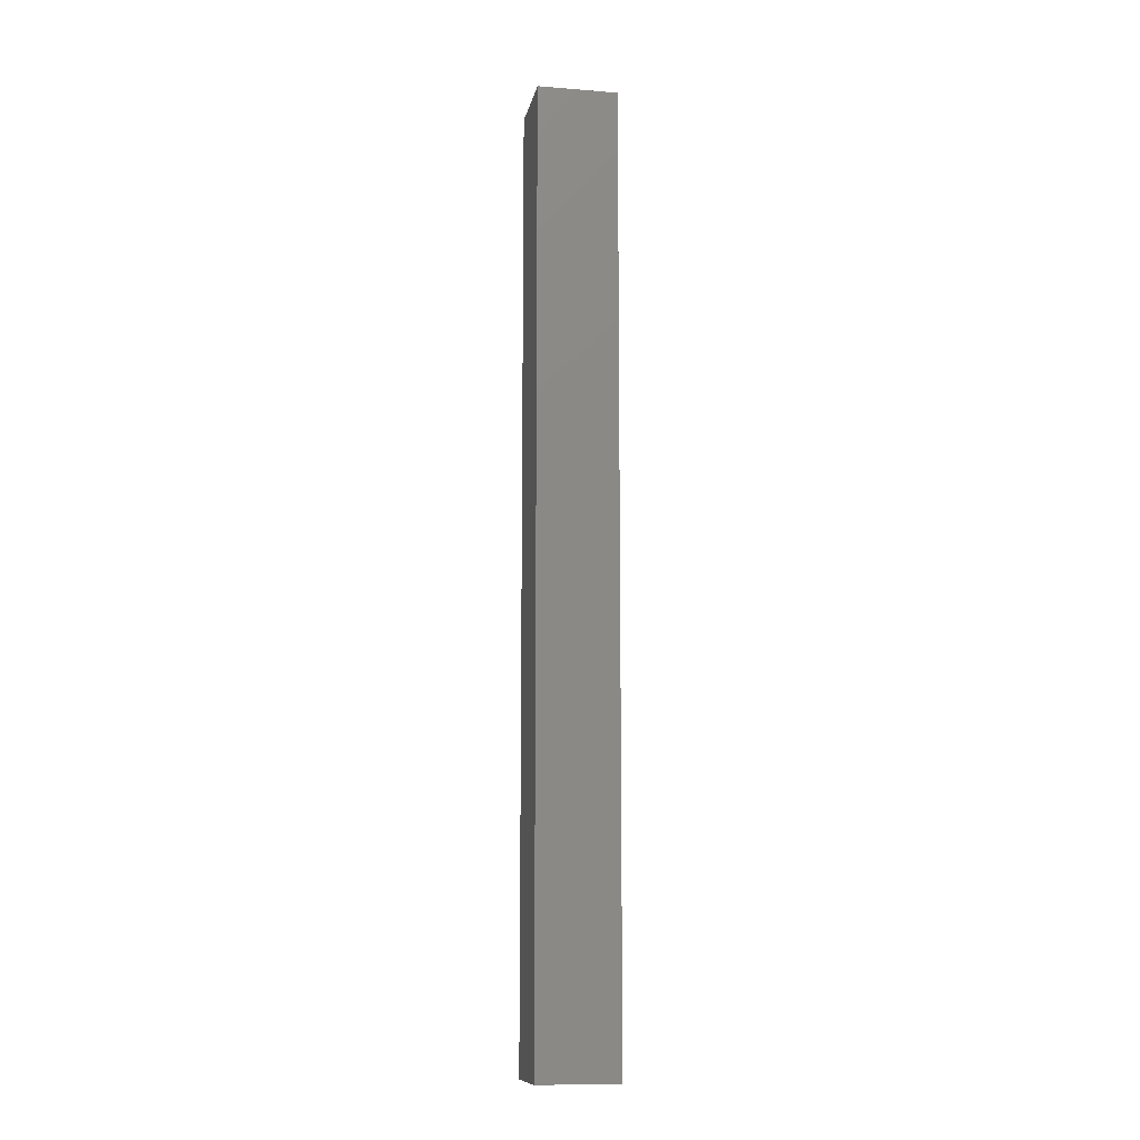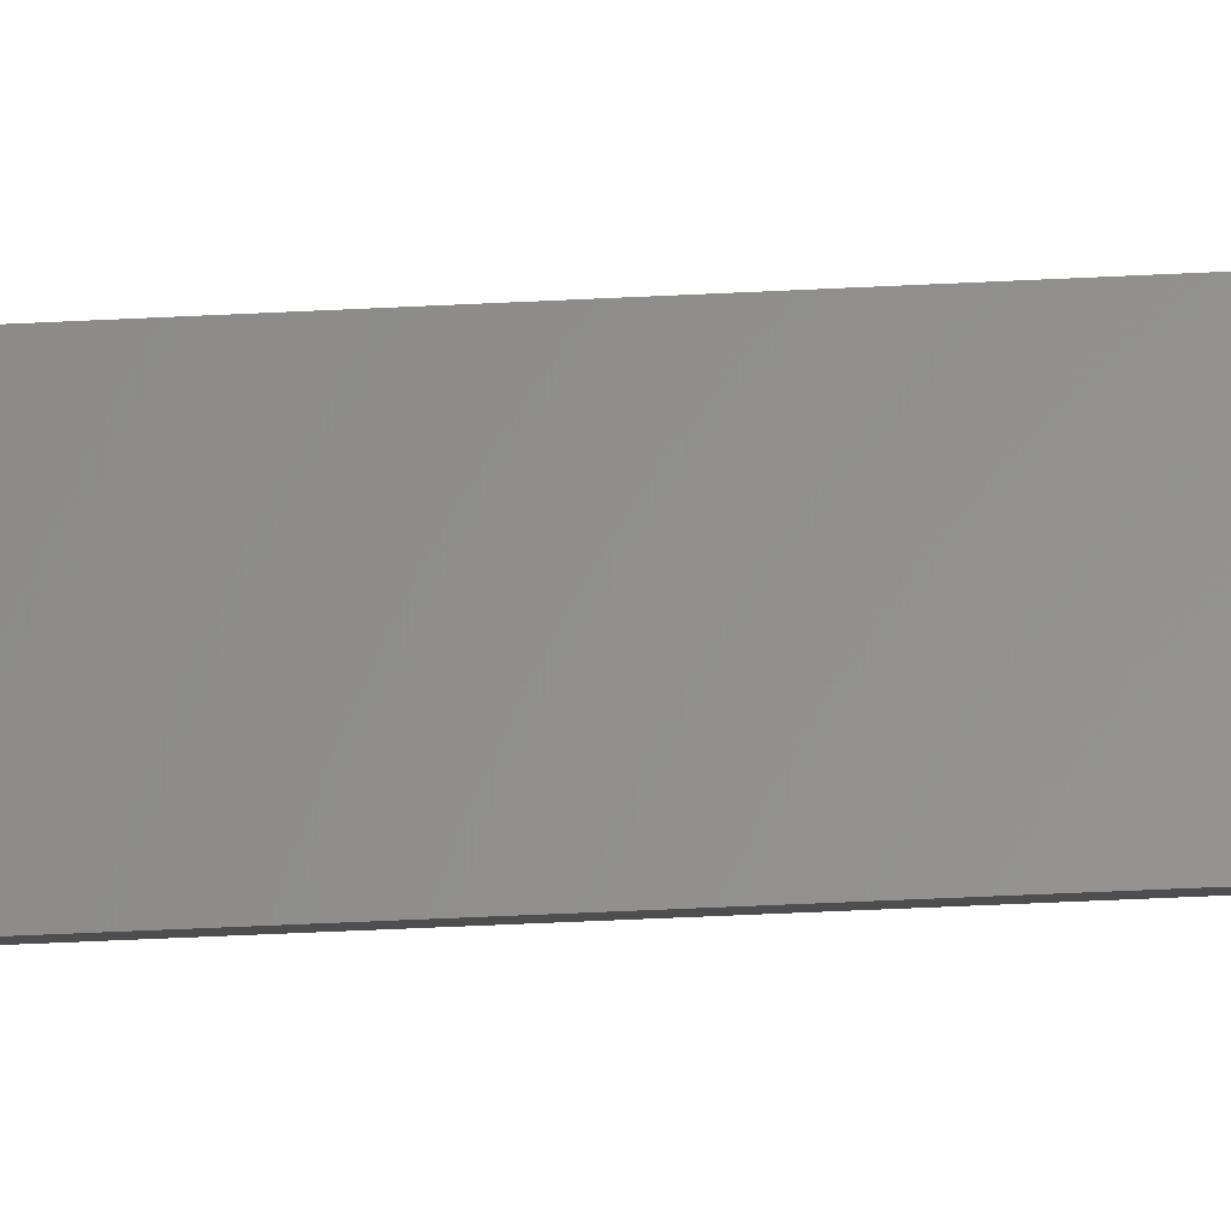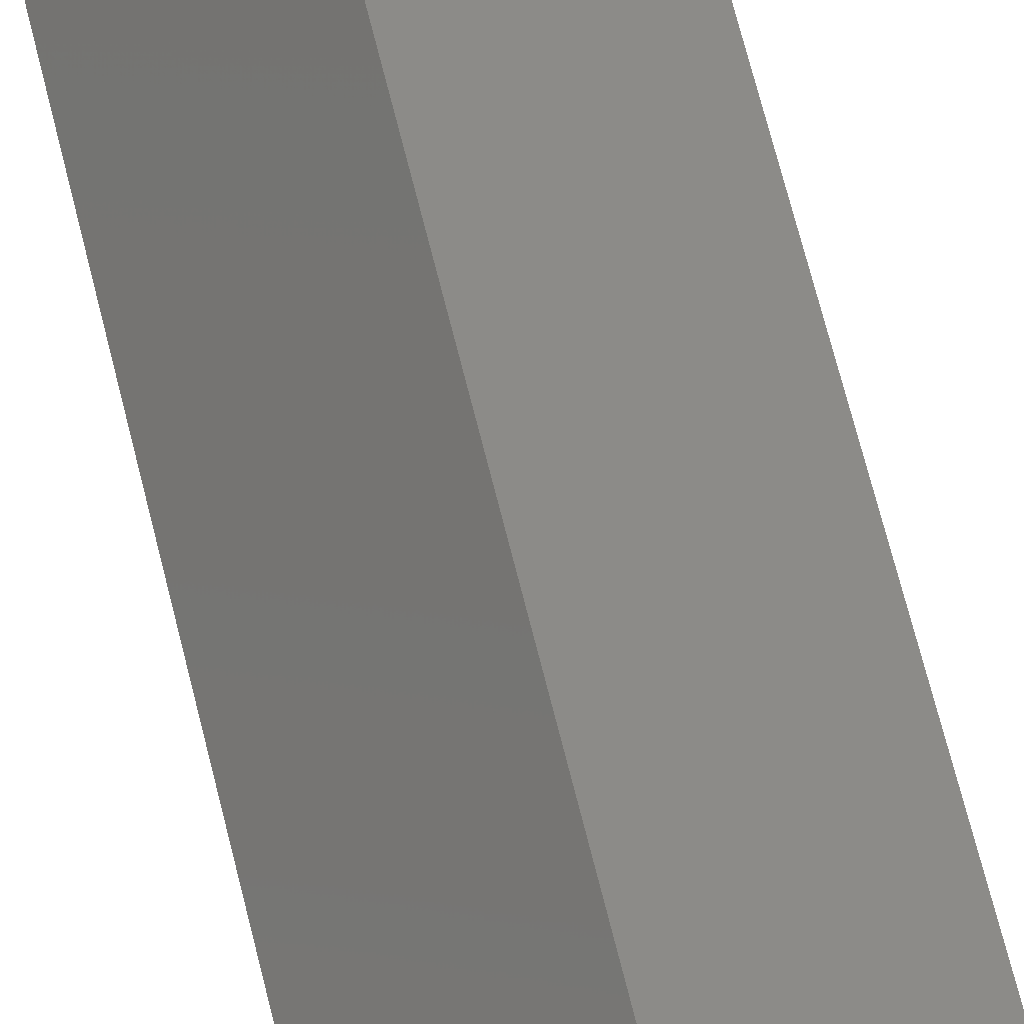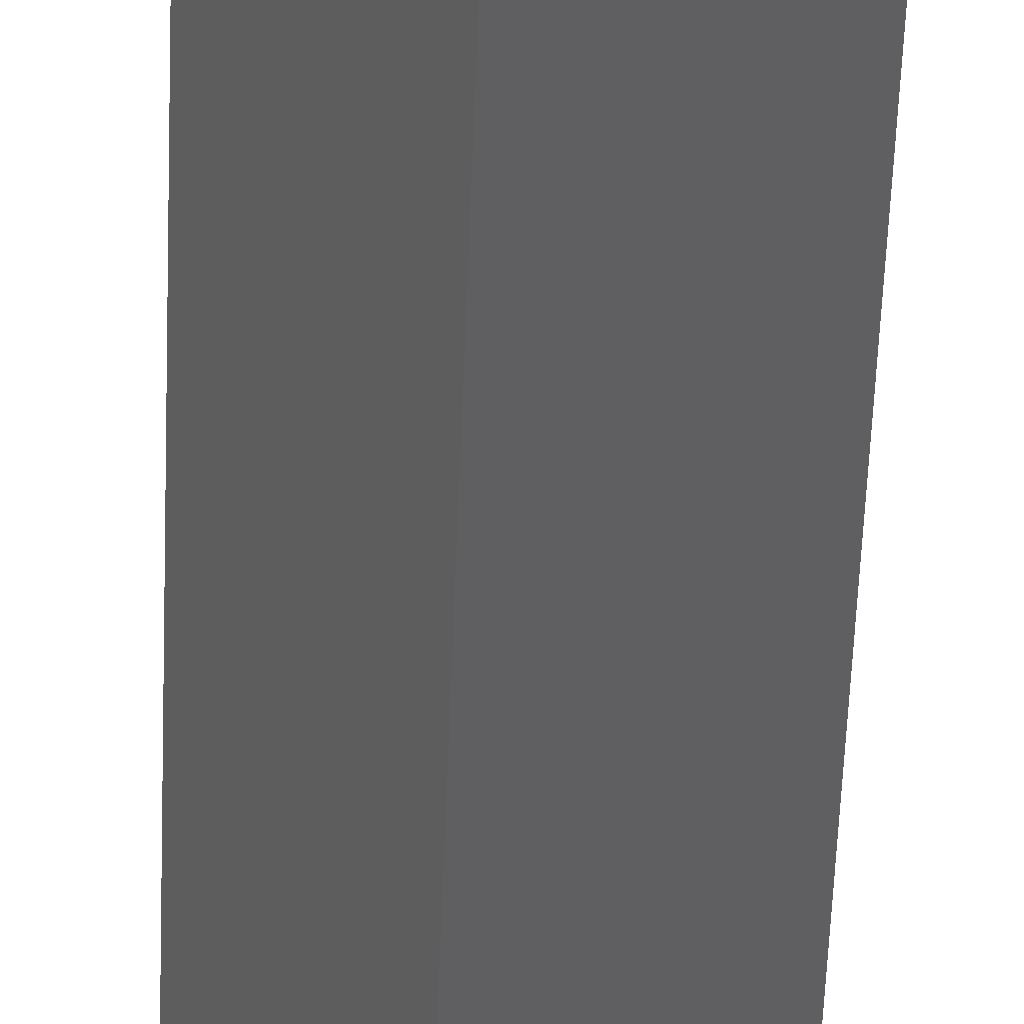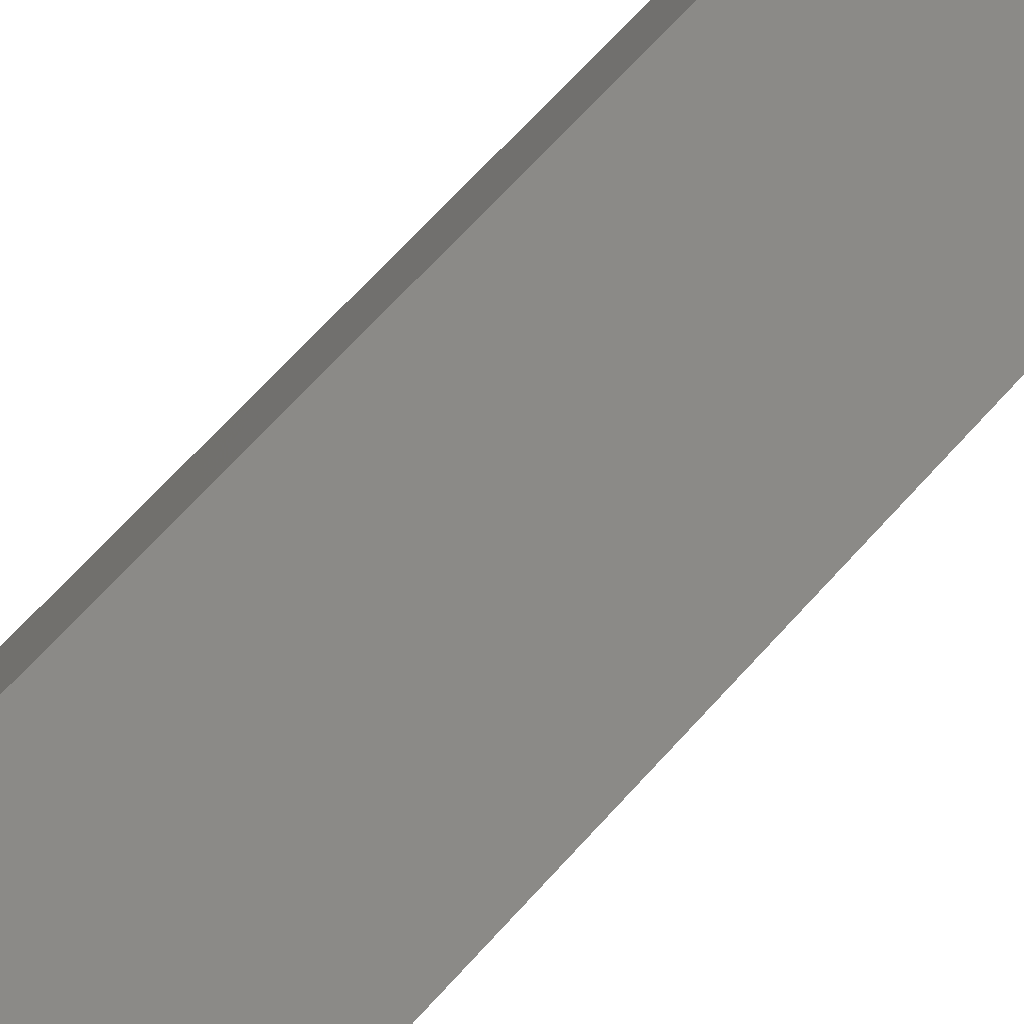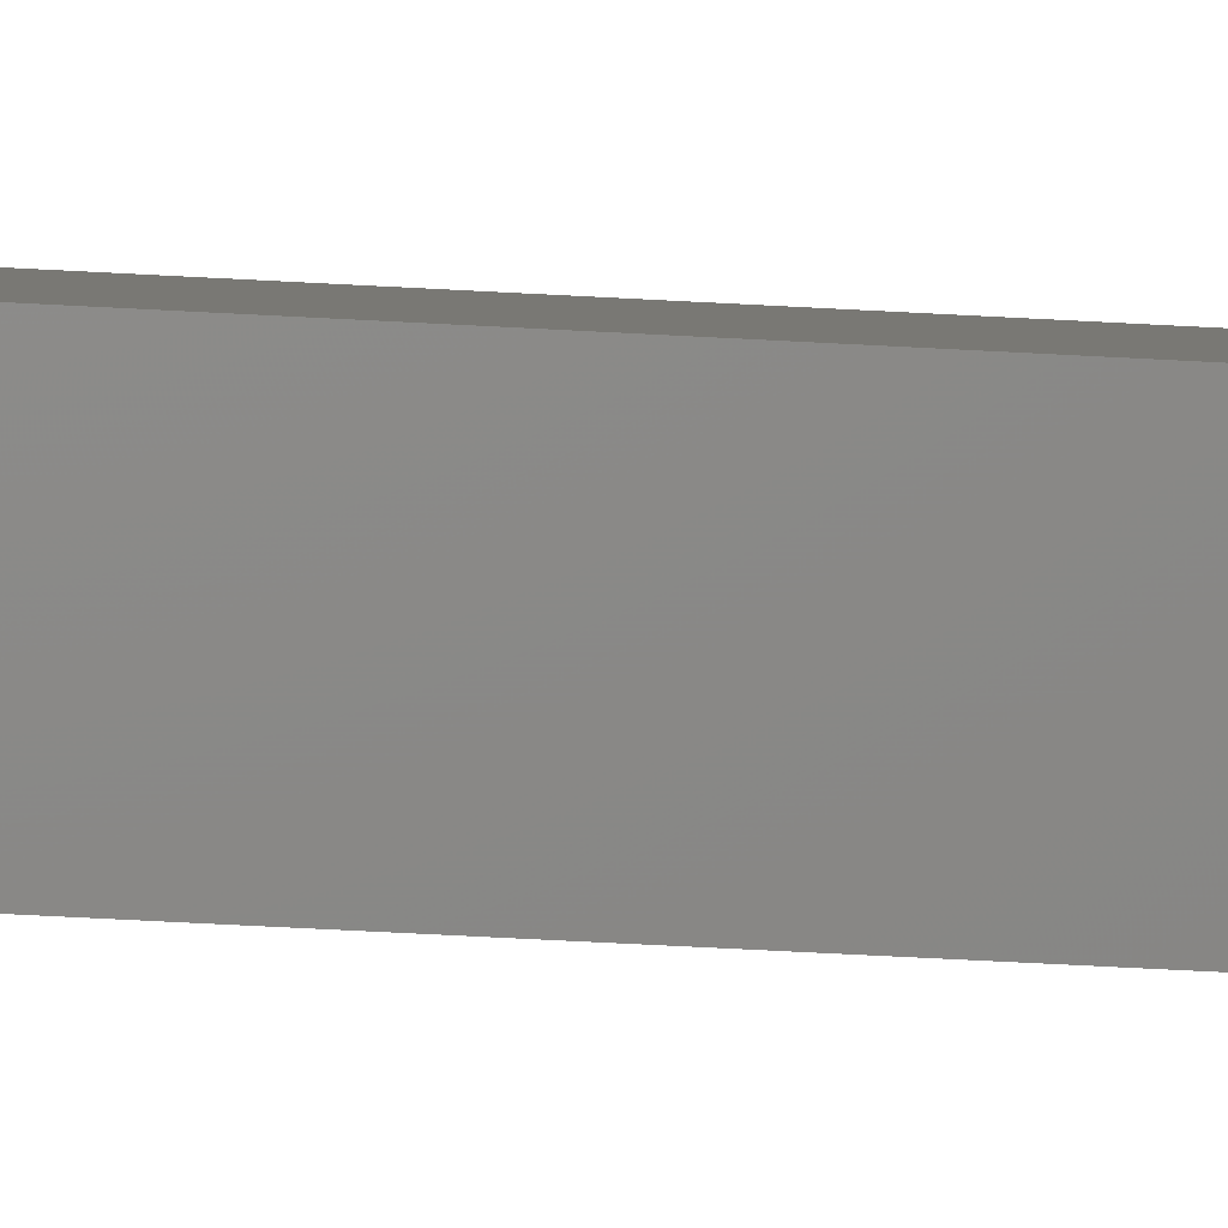
<metadata>
{"format":"stl","ext":"stl","renderer":"f3d","projection":"perspective","resolution":1024,"background":"white","views":[{"elev":-11.2,"azim":44.5,"up":"+Z"},{"elev":-36.6,"azim":94.0,"up":"+Y"},{"elev":54.2,"azim":-12.2,"up":"+Y"},{"elev":-39.8,"azim":178.3,"up":"+Y"},{"elev":45.5,"azim":34.8,"up":"+Y"},{"elev":-50.8,"azim":-93.6,"up":"+Y"}]}
</metadata>
<code>
# stl→obj: 8 verts, 12 faces
v -396.5 -28.3 267.6
v -396.5 -28.3 279.4
v -395.7 -28.86 279.4
v -396.2 -29.69 279.4
v -397.1 -29.12 267.6
v -397.1 -29.12 279.4
v -396.2 -29.69 267.6
v -395.7 -28.86 267.6
f 1 2 3
f 3 2 4
f 1 5 2
f 2 5 6
f 6 4 2
f 5 4 6
f 7 4 5
f 5 1 7
f 7 1 8
f 8 1 3
f 3 7 8
f 4 7 3

</code>
